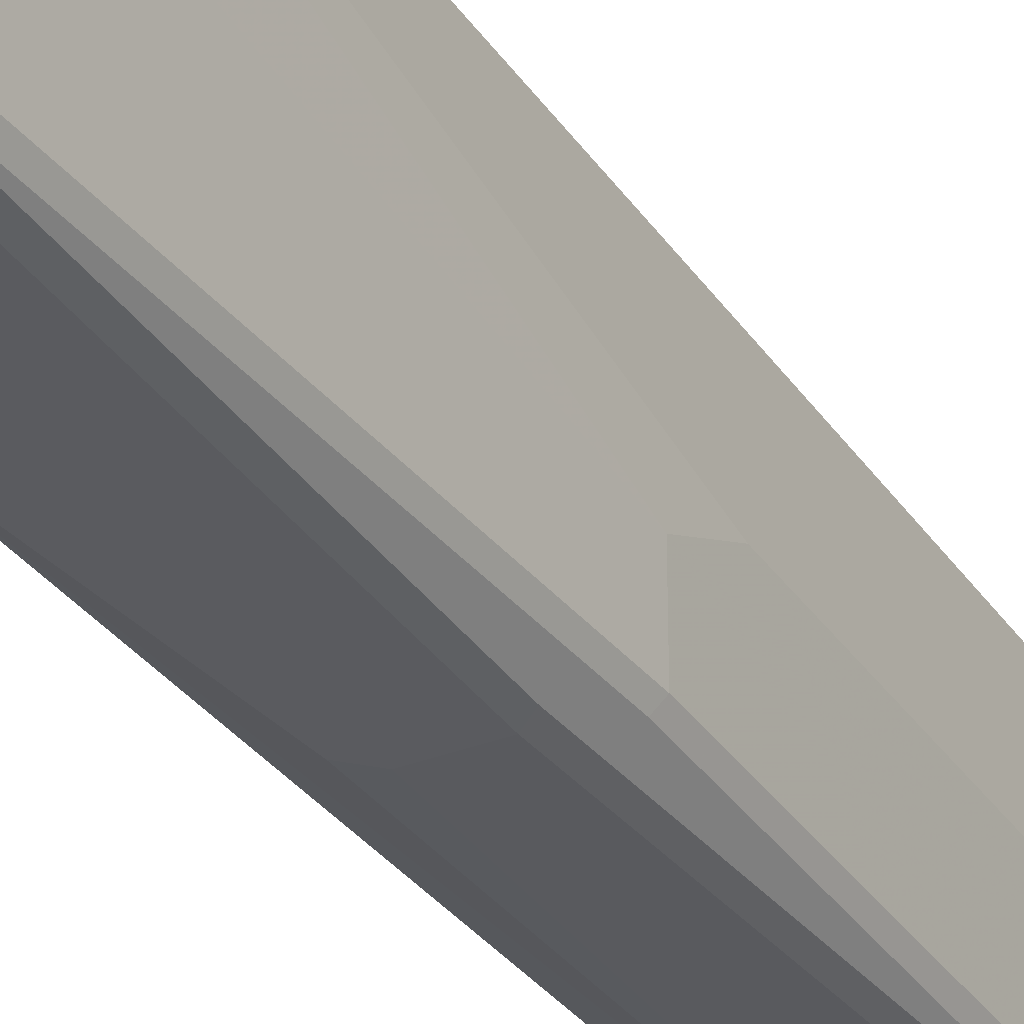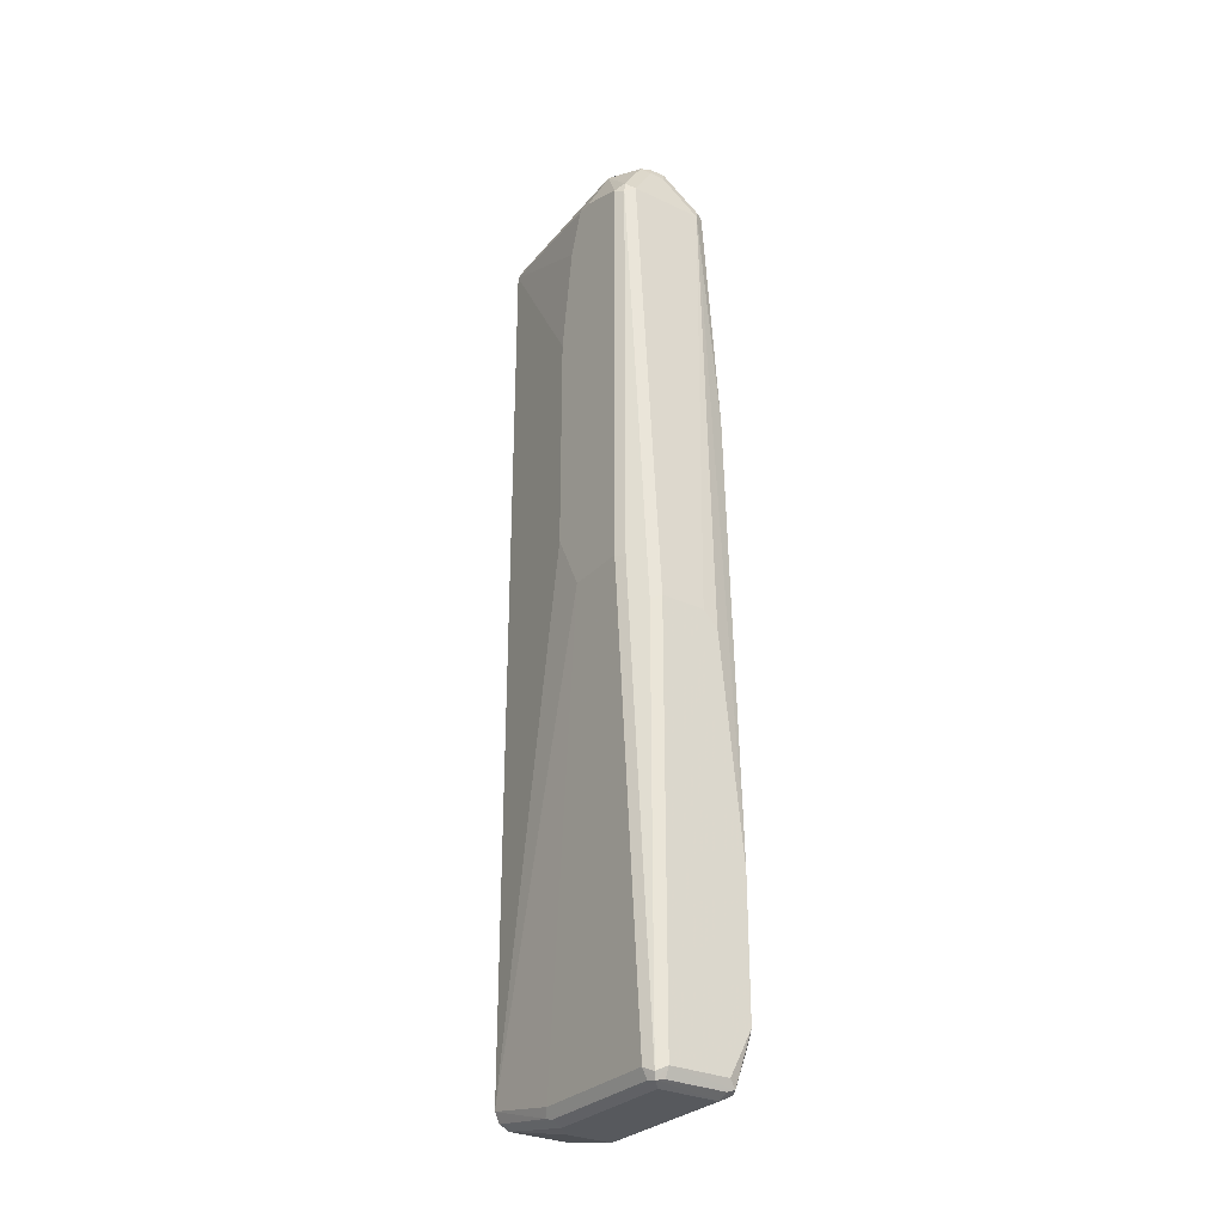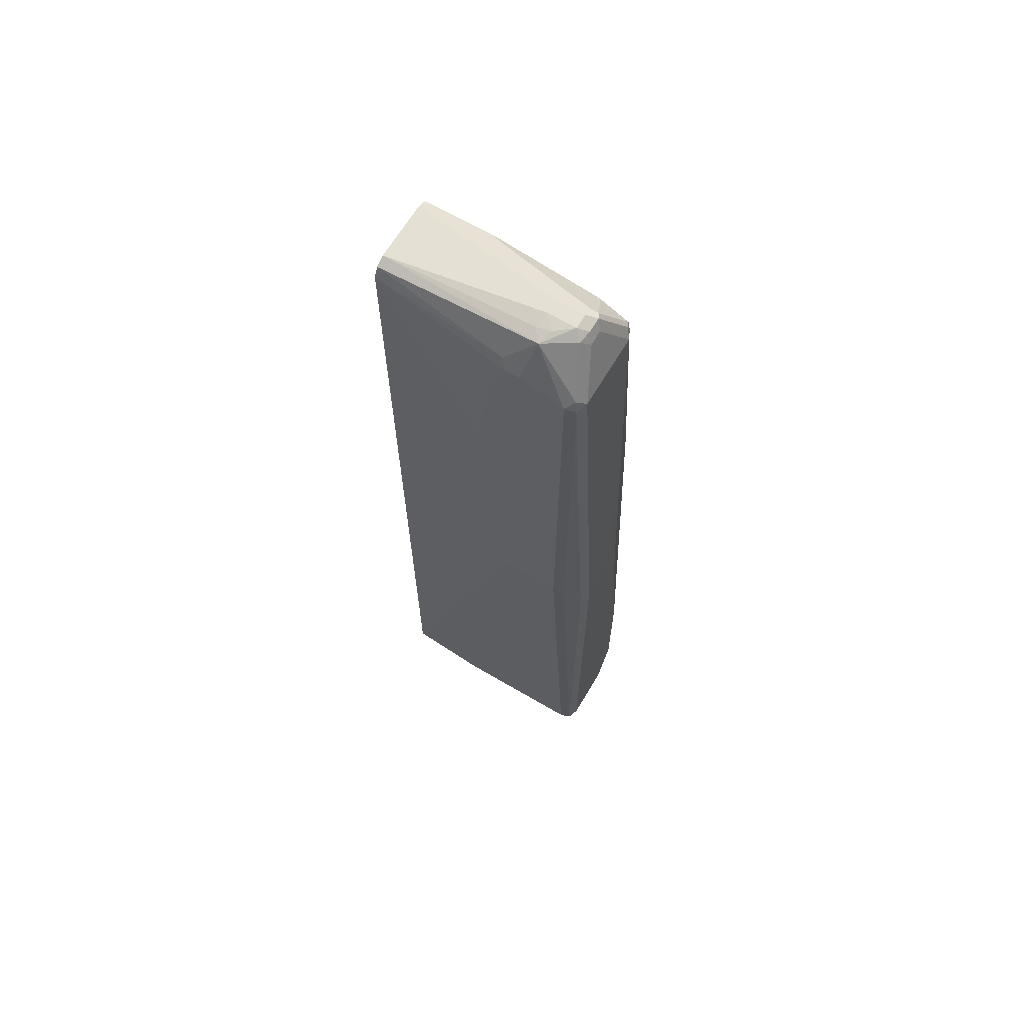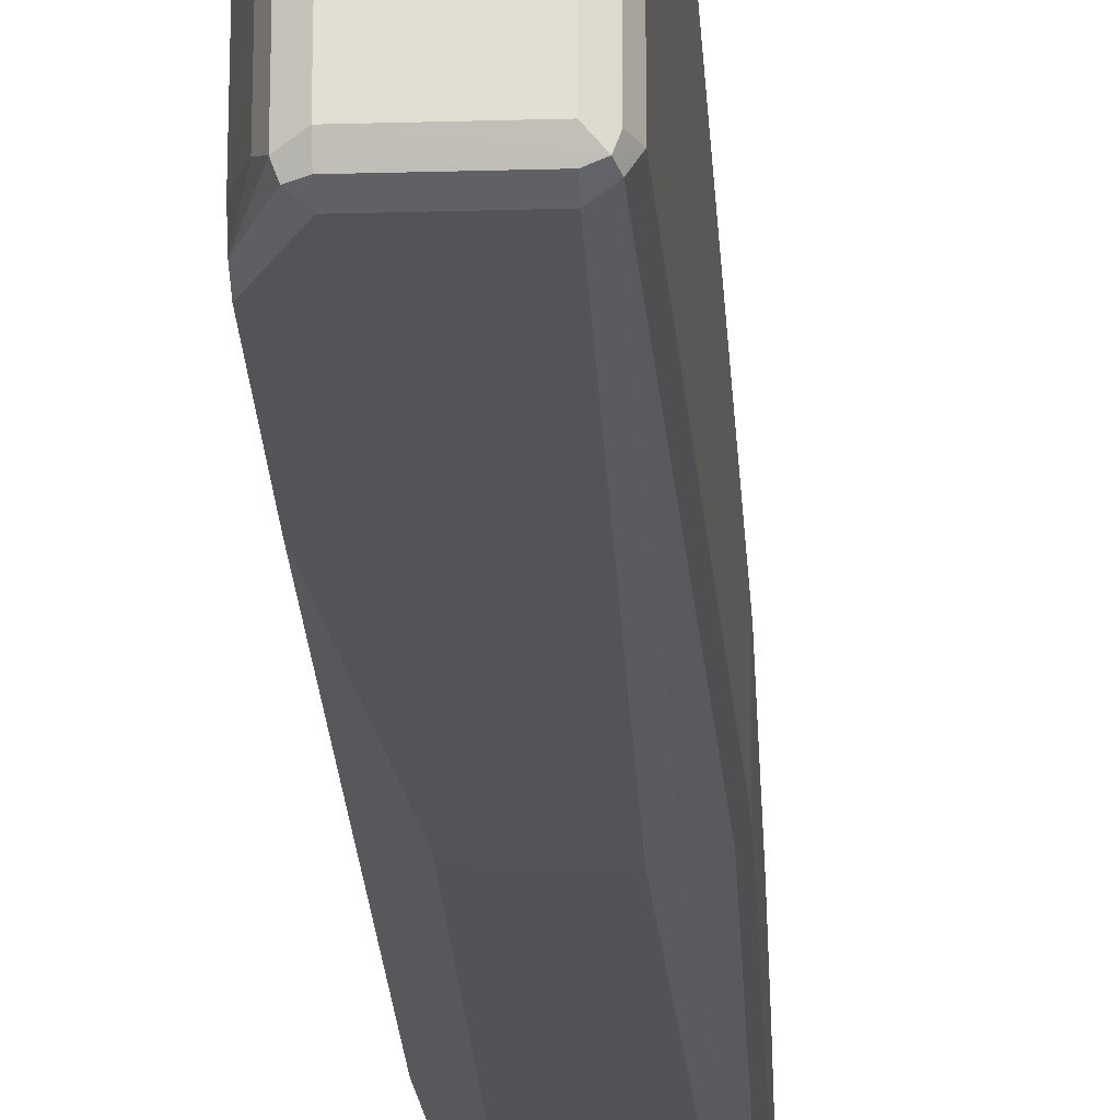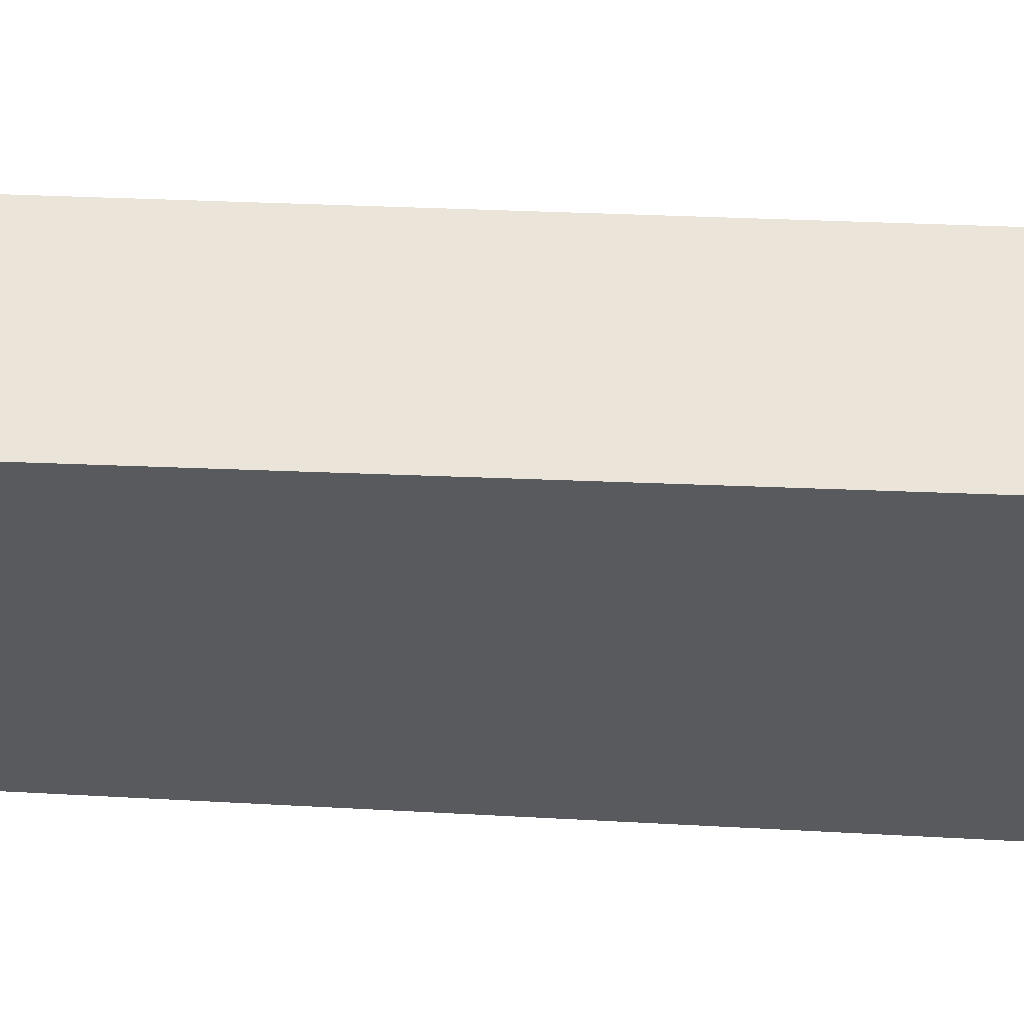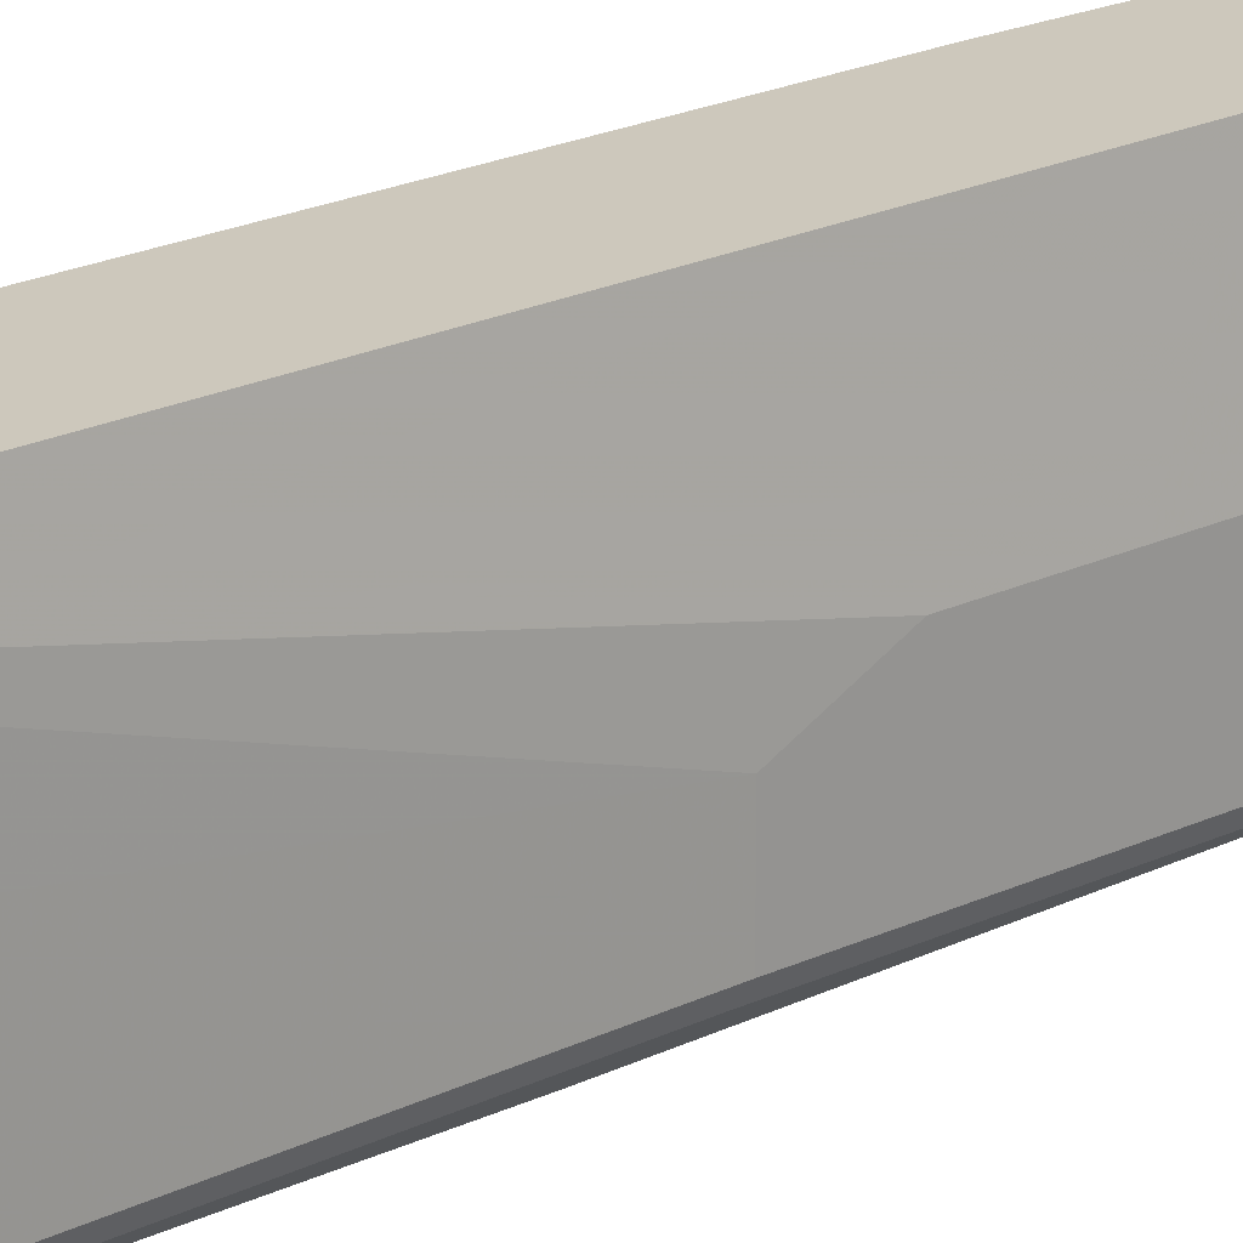
<metadata>
{"format":"obj","ext":"obj","renderer":"f3d","projection":"perspective","resolution":1024,"background":"white","views":[{"elev":-33.0,"azim":28.5,"up":"+Z"},{"elev":-29.4,"azim":145.3,"up":"+Y"},{"elev":65.6,"azim":120.6,"up":"+Y"},{"elev":-23.5,"azim":2.7,"up":"+Z"},{"elev":59.4,"azim":-87.8,"up":"+Z"},{"elev":22.1,"azim":50.6,"up":"+Z"}]}
</metadata>
<code>
v 0.3976 -0.4741 -0.4672
v 0.4588 -0.4741 -0.4672
v 0.3874 -0.469 -0.4672
v 0.3976 -0.4894 -0.5353
v 0.4644 -0.4713 -0.4672
v 0.4435 -0.4894 -0.5353
v 0.4588 -0.4894 -0.5506
v 0.3874 -0.4842 -0.5404
v 0.374 -0.4469 -0.4672
v 0.3976 -0.4894 -0.6882
v 0.469 -0.469 -0.4672
v 0.4588 -0.4894 -0.6882
v 0.4664 -0.4856 -0.6958
v 0.469 -0.4842 -0.5506
v 0.3874 -0.4842 -0.6933
v 0.3823 -0.4741 -0.5353
v 0.374 -0.4469 -0.6847
v 0.374 0.1758 -0.4672
v 0.39 -0.4817 -0.6997
v 0.3976 -0.4842 -0.6984
v 0.4741 -0.4587 -0.4672
v 0.4703 -0.4817 -0.5429
v 0.4588 -0.4842 -0.6984
v 0.4588 -0.4741 -0.7035
v 0.469 -0.4791 -0.6984
v 0.4741 -0.4741 -0.6882
v 0.469 -0.4842 -0.6882
v 0.3823 -0.4741 -0.6882
v 0.374 -0.4407 -0.6981
v 0.374 -0.4435 -0.6925
v 0.3823 0.4587 -0.4672
v 0.374 0.2023 -0.627
v 0.3976 -0.4741 -0.7035
v 0.374 -0.4282 -0.7035
v 0.4741 -0.4741 -0.5506
v 0.4894 0 -0.6117
v 0.4894 0.03056 -0.5964
v 0.4894 0.06113 -0.5812
v 0.4741 0.4587 -0.4672
v 0.4588 -0.0458 -0.7035
v 0.469 -0.05097 -0.6984
v 0.4843 -0.005078 -0.6831
v 0.4894 0 -0.6729
v 0.3851 0.4644 -0.4672
v 0.3823 0.4587 -0.5353
v 0.374 0.2023 -0.6729
v 0.374 -0.2905 -0.7035
v 0.4894 0.2905 -0.5812
v 0.4894 0.3976 -0.5964
v 0.4894 0.4435 -0.6117
v 0.4843 0.4537 -0.6066
v 0.469 0.469 -0.4672
v 0.4129 -0.0458 -0.7035
v 0.4741 0.4282 -0.6882
v 0.4843 0.4231 -0.6831
v 0.4894 0.4282 -0.6729
v 0.3874 0.469 -0.4672
v 0.3874 0.469 -0.5353
v 0.3862 0.4664 -0.5429
v 0.3823 0.4435 -0.6423
v 0.374 0.197 -0.6839
v 0.3976 -0.06113 -0.7035
v 0.374 0.1835 -0.6882
v 0.3976 0.4282 -0.6882
v 0.4894 0.4435 -0.627
v 0.4703 0.4817 -0.6347
v 0.4588 0.4741 -0.4672
v 0.4435 0.4741 -0.6729
v 0.4817 0.4358 -0.6806
v 0.3976 0.4741 -0.4672
v 0.4282 0.4894 -0.627
v 0.4282 0.4894 -0.6576
v 0.418 0.4842 -0.6576
v 0.3874 0.4537 -0.6423
v 0.3862 0.4511 -0.65
v 0.3862 0.4358 -0.6806
v 0.3823 0.4282 -0.6729
v 0.374 0.1914 -0.6862
v 0.3874 0.4282 -0.6831
v 0.3925 0.4383 -0.6831
v 0.4282 0.4741 -0.6729
v 0.4511 0.4817 -0.6653
v 0.4435 0.4894 -0.6576
v 0.4563 0.4868 -0.6398
v 0.4588 0.4856 -0.6251
v 0.4435 0.4894 -0.627
v 0.4384 0.4842 -0.6678
v 0.4231 0.4842 -0.6678
v 0.4168 0.4817 -0.6653
f 45 59 60
f 51 66 52
f 45 60 46
f 46 60 61
f 47 63 64
f 47 64 62
f 50 65 66
f 50 66 51
f 31 45 46
f 53 62 64
f 54 64 81
f 54 81 68
f 54 68 82
f 54 82 69
f 54 69 55
f 55 69 56
f 56 69 66
f 56 66 65
f 52 66 67
f 45 58 59
f 39 49 50
f 44 57 58
f 57 70 71
f 31 46 32
f 36 43 56
f 36 56 65
f 36 65 50
f 36 50 49
f 36 49 48
f 36 48 38
f 44 58 45
f 36 38 37
f 39 50 51
f 39 51 52
f 40 53 64
f 40 64 54
f 40 54 55
f 40 55 41
f 42 55 56
f 42 56 43
f 39 48 49
f 57 71 72
f 67 86 71
f 58 73 74
f 68 81 88
f 68 88 87
f 68 87 82
f 71 86 83
f 71 83 72
f 72 83 87
f 72 87 88
f 72 88 89
f 67 71 70
f 72 89 73
f 74 89 75
f 75 89 76
f 76 89 88
f 76 88 80
f 82 87 83
f 83 86 84
f 84 86 85
f 31 44 45
f 73 89 74
f 58 72 73
f 67 85 86
f 66 85 67
f 58 74 75
f 58 75 59
f 59 75 60
f 60 76 77
f 60 77 61
f 60 75 76
f 61 77 78
f 63 78 77
f 66 69 82
f 63 77 76
f 63 79 64
f 64 79 76
f 64 76 80
f 64 80 88
f 64 88 81
f 66 82 83
f 66 83 84
f 66 84 85
f 63 76 79
f 28 30 29
f 57 72 58
f 26 43 36
f 4 10 12
f 4 12 7
f 4 7 6
f 5 7 11
f 7 12 13
f 7 13 14
f 7 14 11
f 8 9 16
f 4 15 10
f 8 16 28
f 9 17 28
f 9 28 16
f 9 18 32
f 9 32 46
f 9 46 61
f 9 61 78
f 9 78 63
f 9 63 47
f 8 28 15
f 9 47 34
f 4 8 15
f 2 7 5
f 26 36 35
f 1 2 5
f 1 5 11
f 1 11 21
f 1 21 39
f 1 39 52
f 1 52 67
f 1 67 70
f 3 9 8
f 1 70 57
f 1 44 31
f 1 31 18
f 1 18 9
f 1 9 3
f 1 3 4
f 1 4 6
f 1 6 2
f 2 6 7
f 1 57 44
f 9 34 29
f 3 8 4
f 24 33 34
f 21 22 35
f 21 36 37
f 21 37 38
f 21 38 48
f 21 48 39
f 22 26 35
f 22 27 26
f 24 34 47
f 19 34 33
f 24 47 62
f 24 53 40
f 24 40 41
f 24 41 25
f 25 41 55
f 25 55 42
f 25 42 43
f 9 29 30
f 25 43 26
f 24 62 53
f 19 29 34
f 21 35 36
f 19 24 23
f 9 30 17
f 10 15 19
f 10 19 20
f 10 20 13
f 10 13 12
f 11 14 22
f 11 22 21
f 19 23 20
f 13 23 24
f 13 24 25
f 13 25 26
f 13 20 23
f 13 26 27
f 13 27 14
f 14 27 22
f 15 28 29
f 15 29 19
f 17 30 28
f 19 33 24
f 18 31 32

</code>
